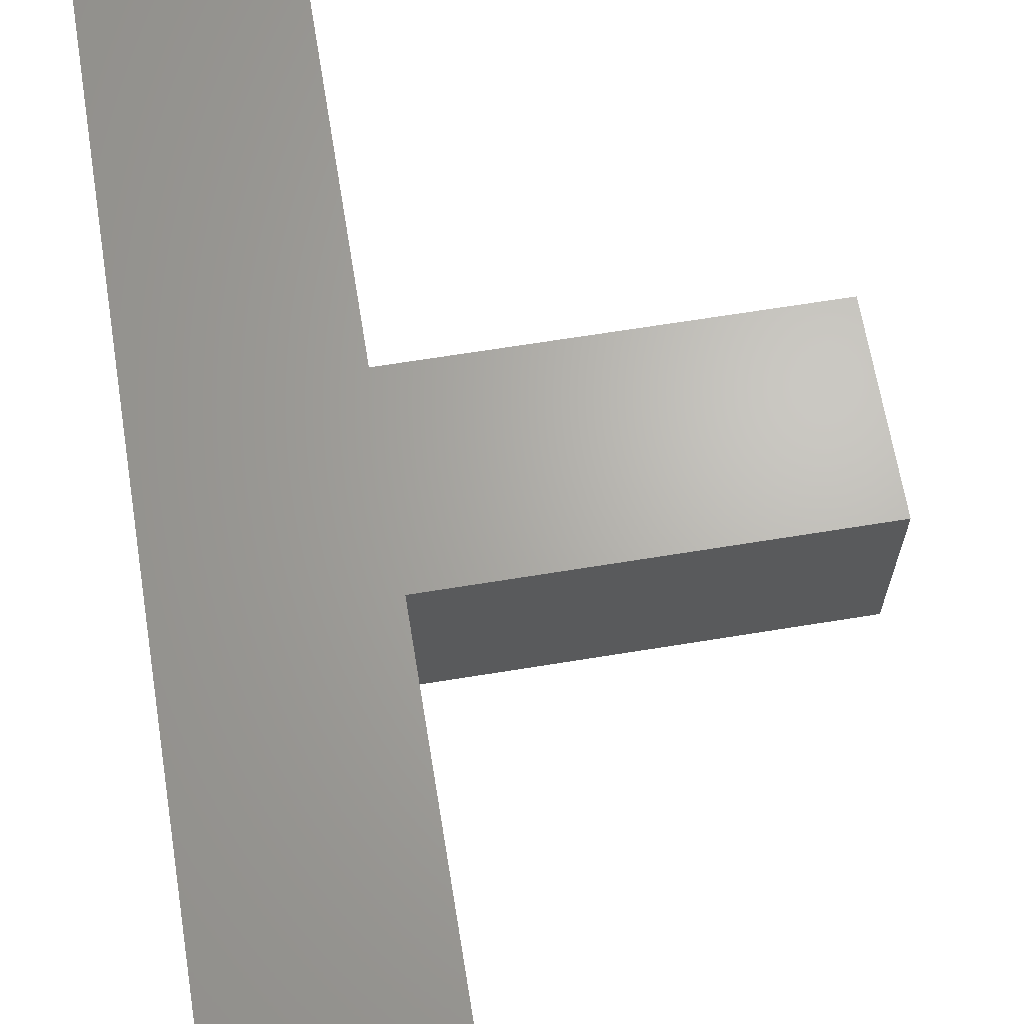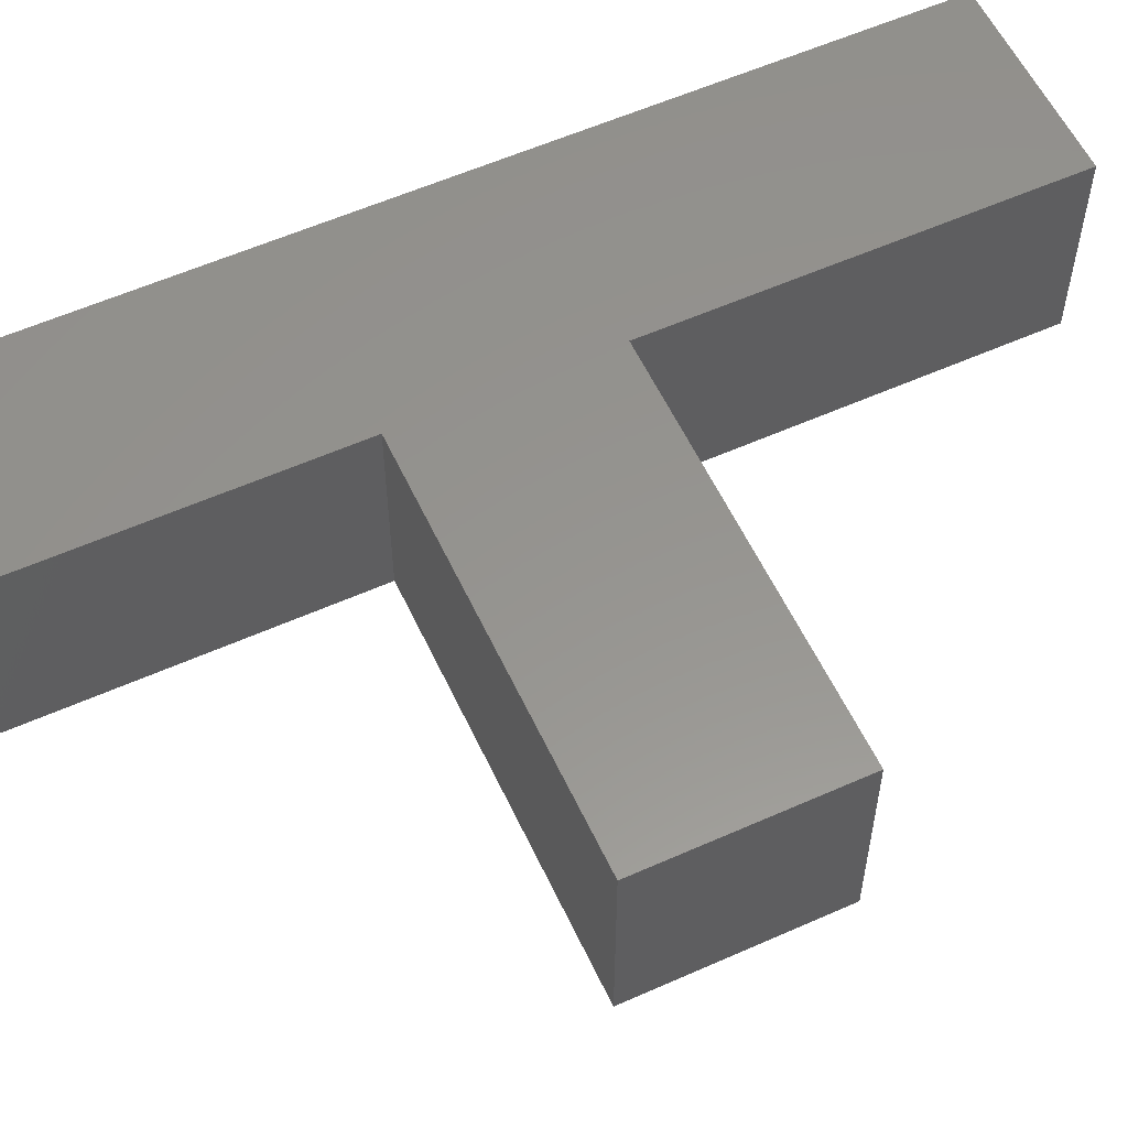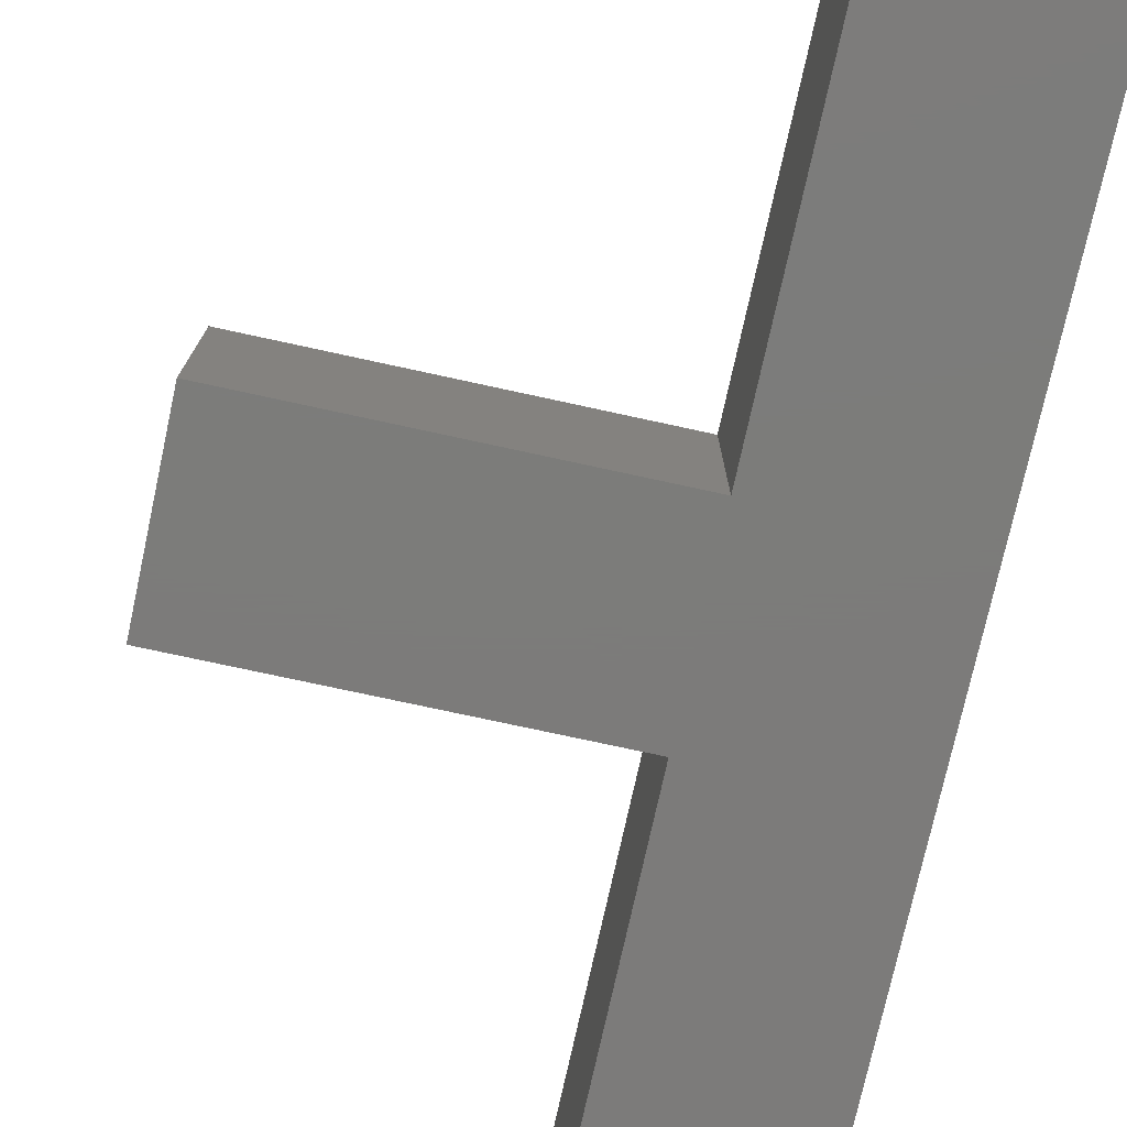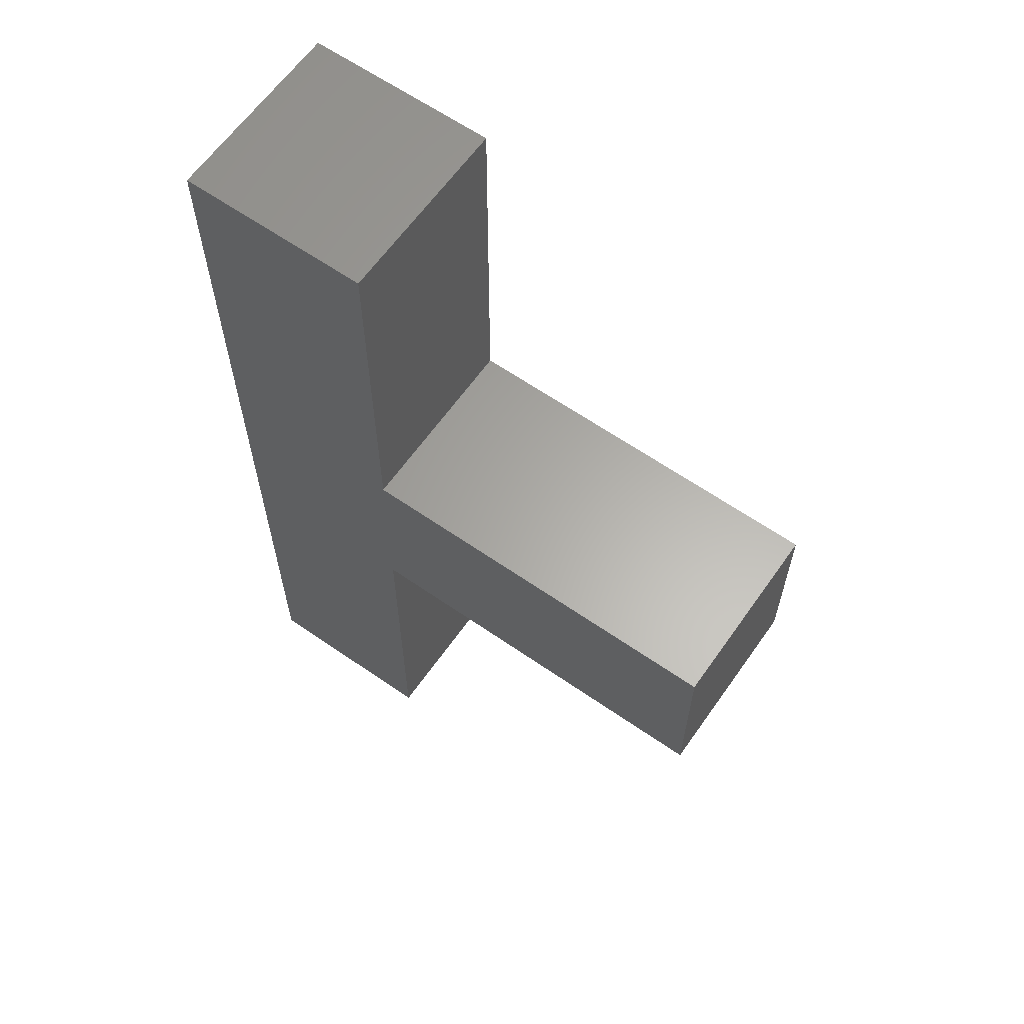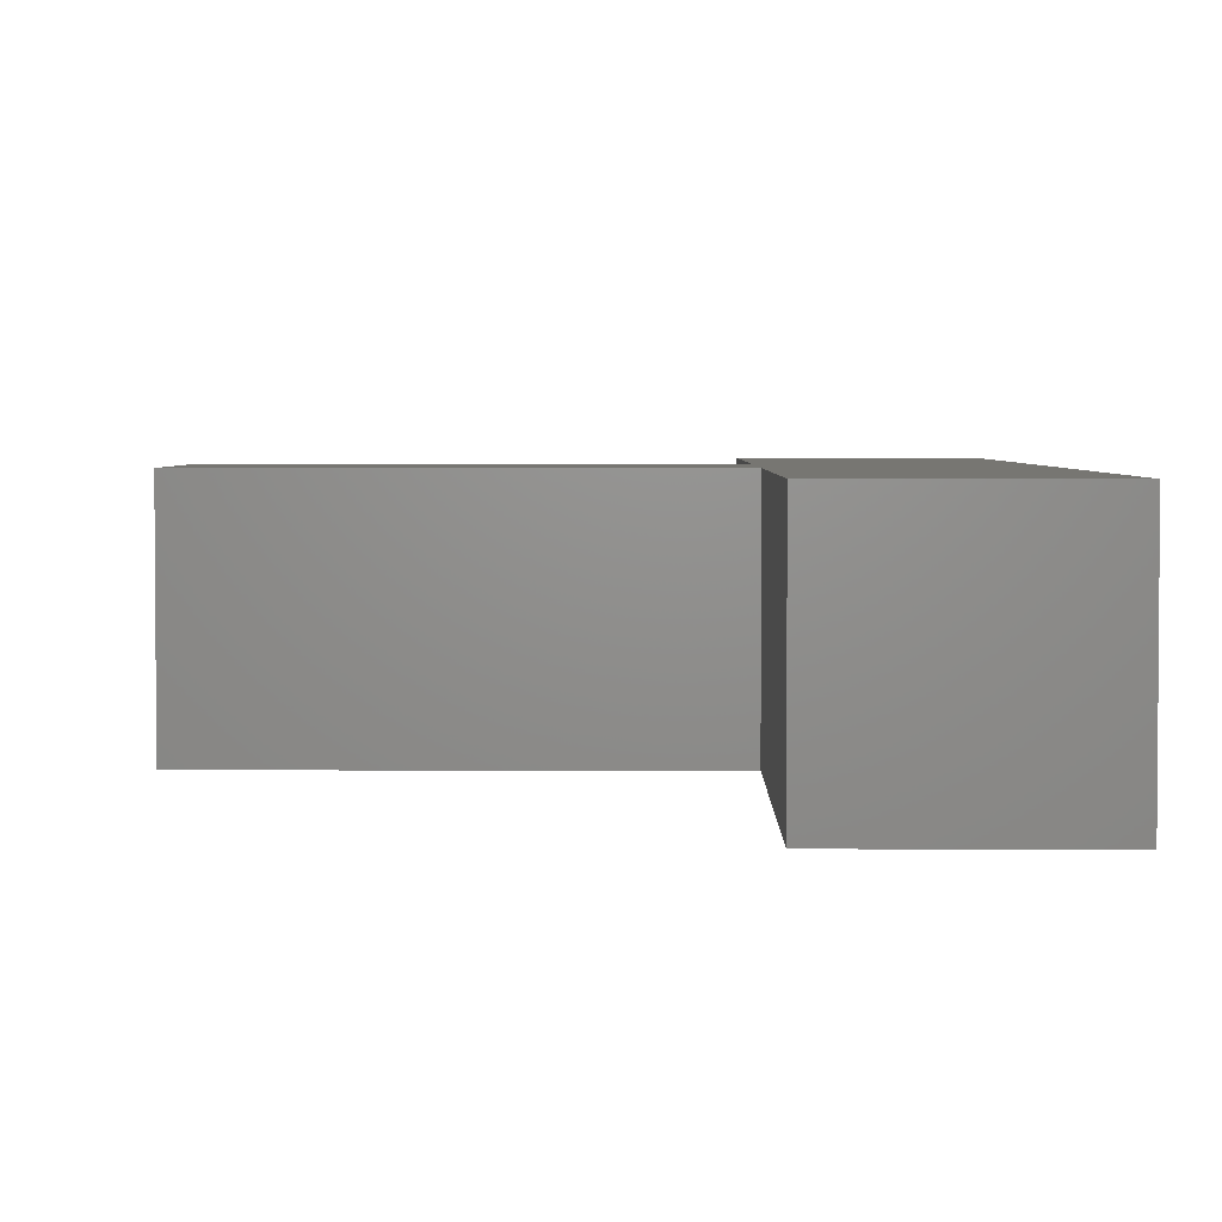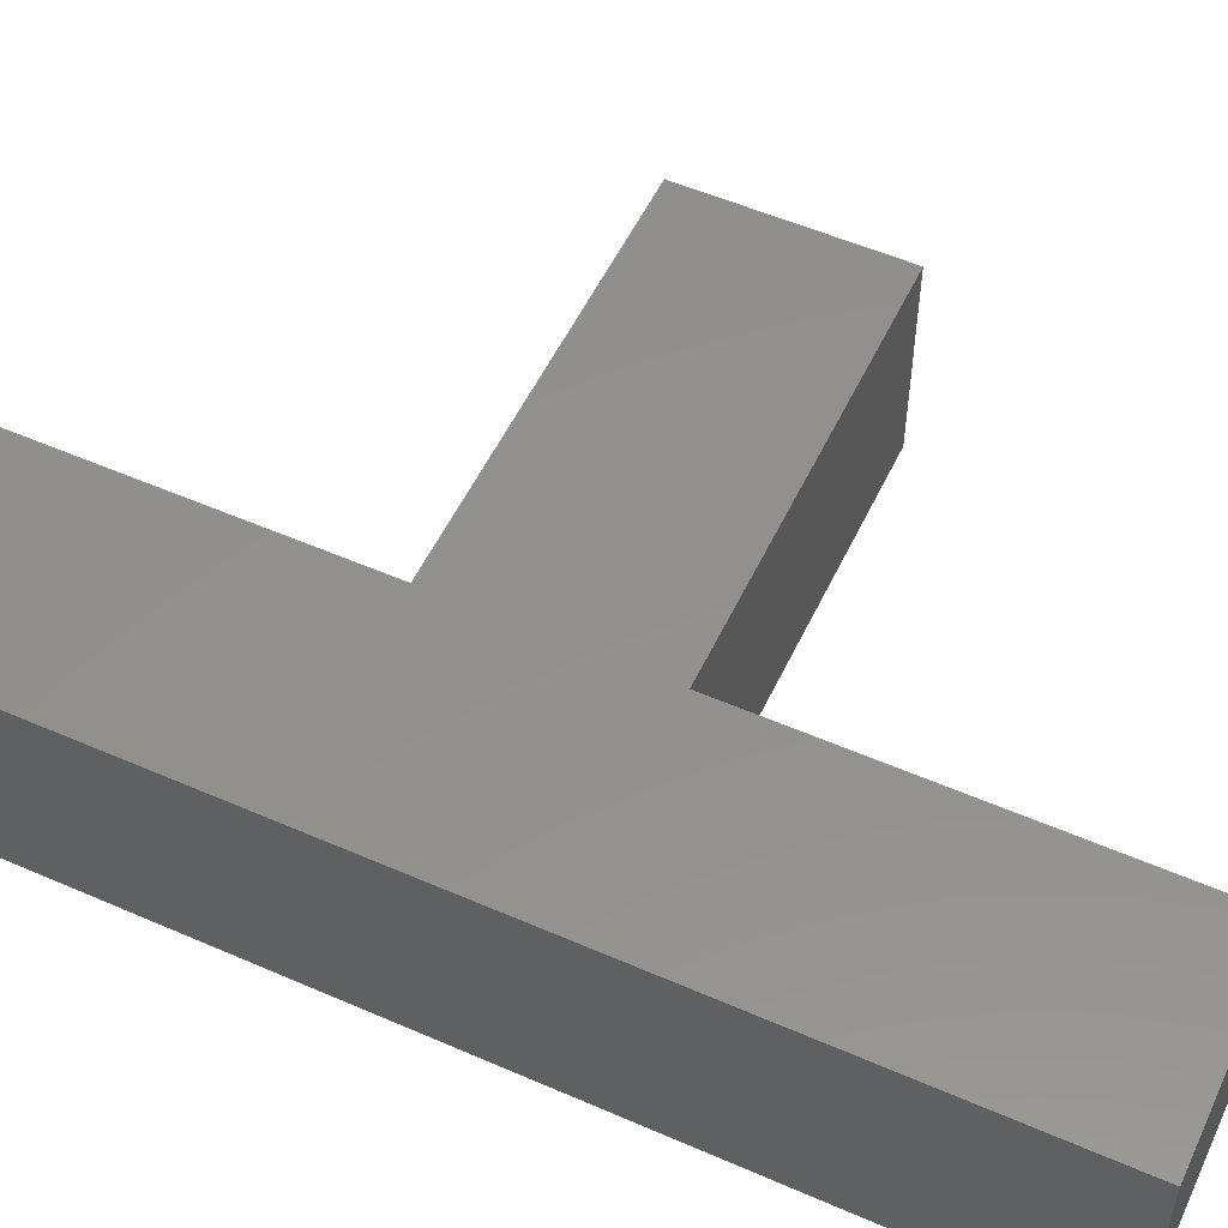
<metadata>
{"format":"stl","ext":"stl","renderer":"f3d","projection":"perspective","resolution":1024,"background":"white","views":[{"elev":66.0,"azim":-9.3,"up":"+Z"},{"elev":57.3,"azim":65.1,"up":"+Z"},{"elev":-75.1,"azim":167.7,"up":"+Z"},{"elev":62.8,"azim":35.1,"up":"+Y"},{"elev":3.3,"azim":-179.4,"up":"+Z"},{"elev":53.7,"azim":-65.0,"up":"+Z"}]}
</metadata>
<code>
# stl→obj: 32 verts, 60 faces
v -4.441e-20 0.0003 0.0001
v -6.661e-20 0.0002 0.0001
v 0.0001 0.0003 0.0001
v 0.0001 0.0002 0.0001
v -4.441e-20 0.0003 0
v 0.0001 0.0003 0
v -6.661e-20 0.0002 0
v 0.0001 0.0002 0
v 0 0.0005 0.0001
v -2.22e-20 0.0004 0.0001
v 0.0001 0.0005 0.0001
v 0.0001 0.0004 0.0001
v 0 0.0005 0
v 0.0001 0.0005 0
v -2.22e-20 0.0004 0
v 0.0001 0.0004 0
v 0.0002 0.0003 0.0001
v 0.0002 0.0002 0.0001
v 0.0003 0.0003 0.0001
v 0.0003 0.0002 0.0001
v 0.0002 0.0003 0
v 0.0003 0.0003 0
v 0.0002 0.0002 0
v 0.0003 0.0002 0
v -8.882e-20 0.0001 0.0001
v -1.11e-19 -2.375e-11 0.0001
v 0.0001 0.0001 0.0001
v 0.0001 -2.375e-11 0.0001
v -8.882e-20 0.0001 0
v 0.0001 0.0001 0
v -1.11e-19 -2.375e-11 0
v 0.0001 -2.375e-11 0
f 1 2 3
f 2 4 3
f 5 6 7
f 6 8 7
f 5 7 1
f 7 2 1
f 9 10 11
f 10 12 11
f 13 14 15
f 14 16 15
f 13 9 14
f 9 11 14
f 14 11 16
f 11 12 16
f 13 15 9
f 15 10 9
f 17 18 19
f 18 20 19
f 21 22 23
f 22 24 23
f 21 17 22
f 17 19 22
f 22 19 24
f 19 20 24
f 23 24 18
f 24 20 18
f 25 26 27
f 26 28 27
f 29 30 31
f 30 32 31
f 30 27 32
f 27 28 32
f 31 32 26
f 32 28 26
f 29 31 25
f 31 26 25
f 10 1 12
f 1 3 12
f 15 16 5
f 16 6 5
f 16 12 6
f 12 3 6
f 15 5 10
f 5 1 10
f 3 4 17
f 4 18 17
f 6 21 8
f 21 23 8
f 6 3 21
f 3 17 21
f 8 23 4
f 23 18 4
f 2 25 4
f 25 27 4
f 7 8 29
f 8 30 29
f 8 4 30
f 4 27 30
f 7 29 2
f 29 25 2

</code>
